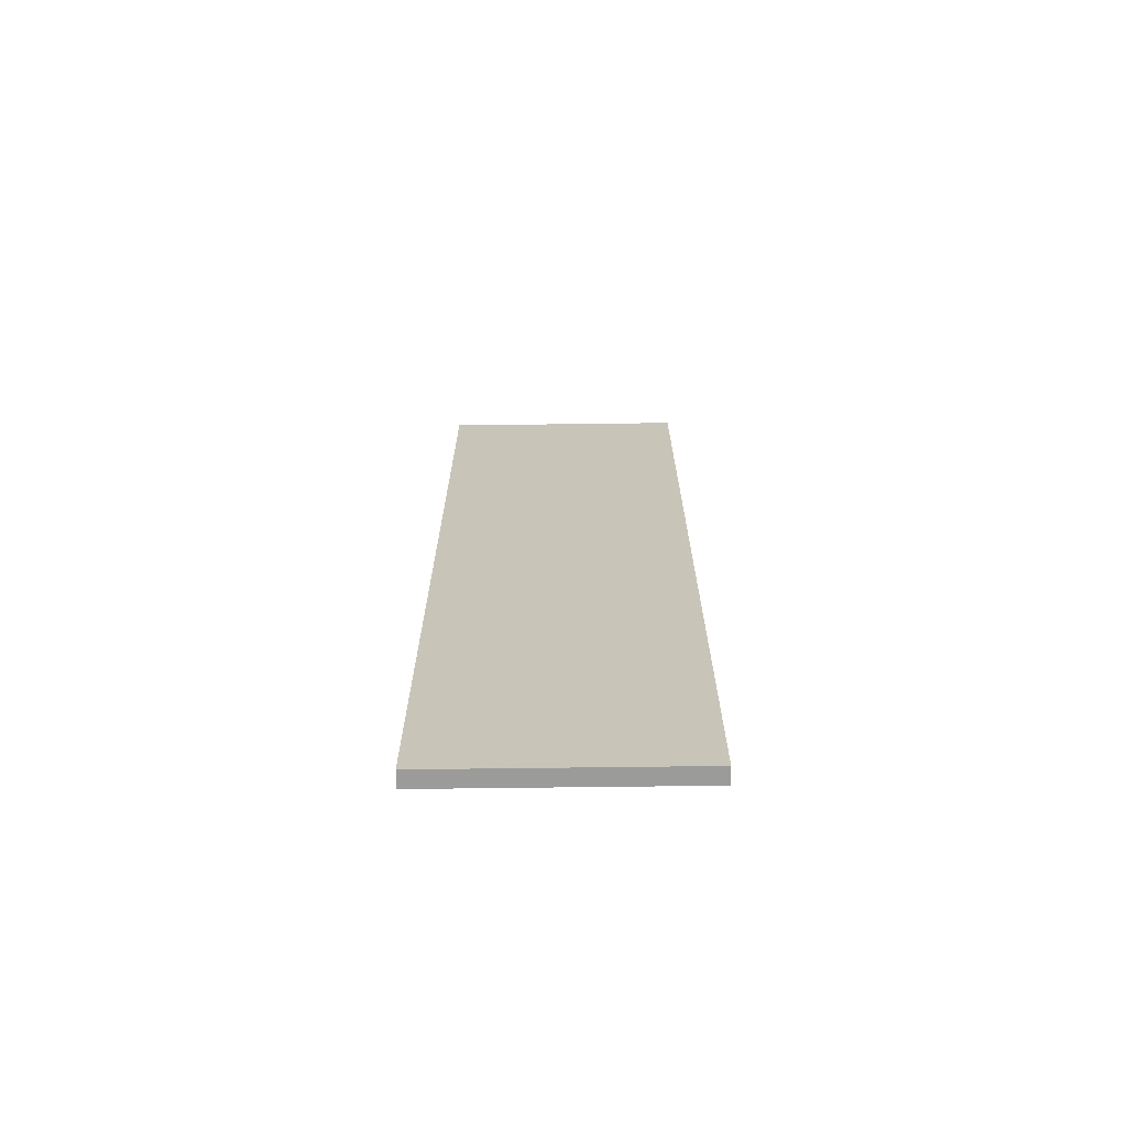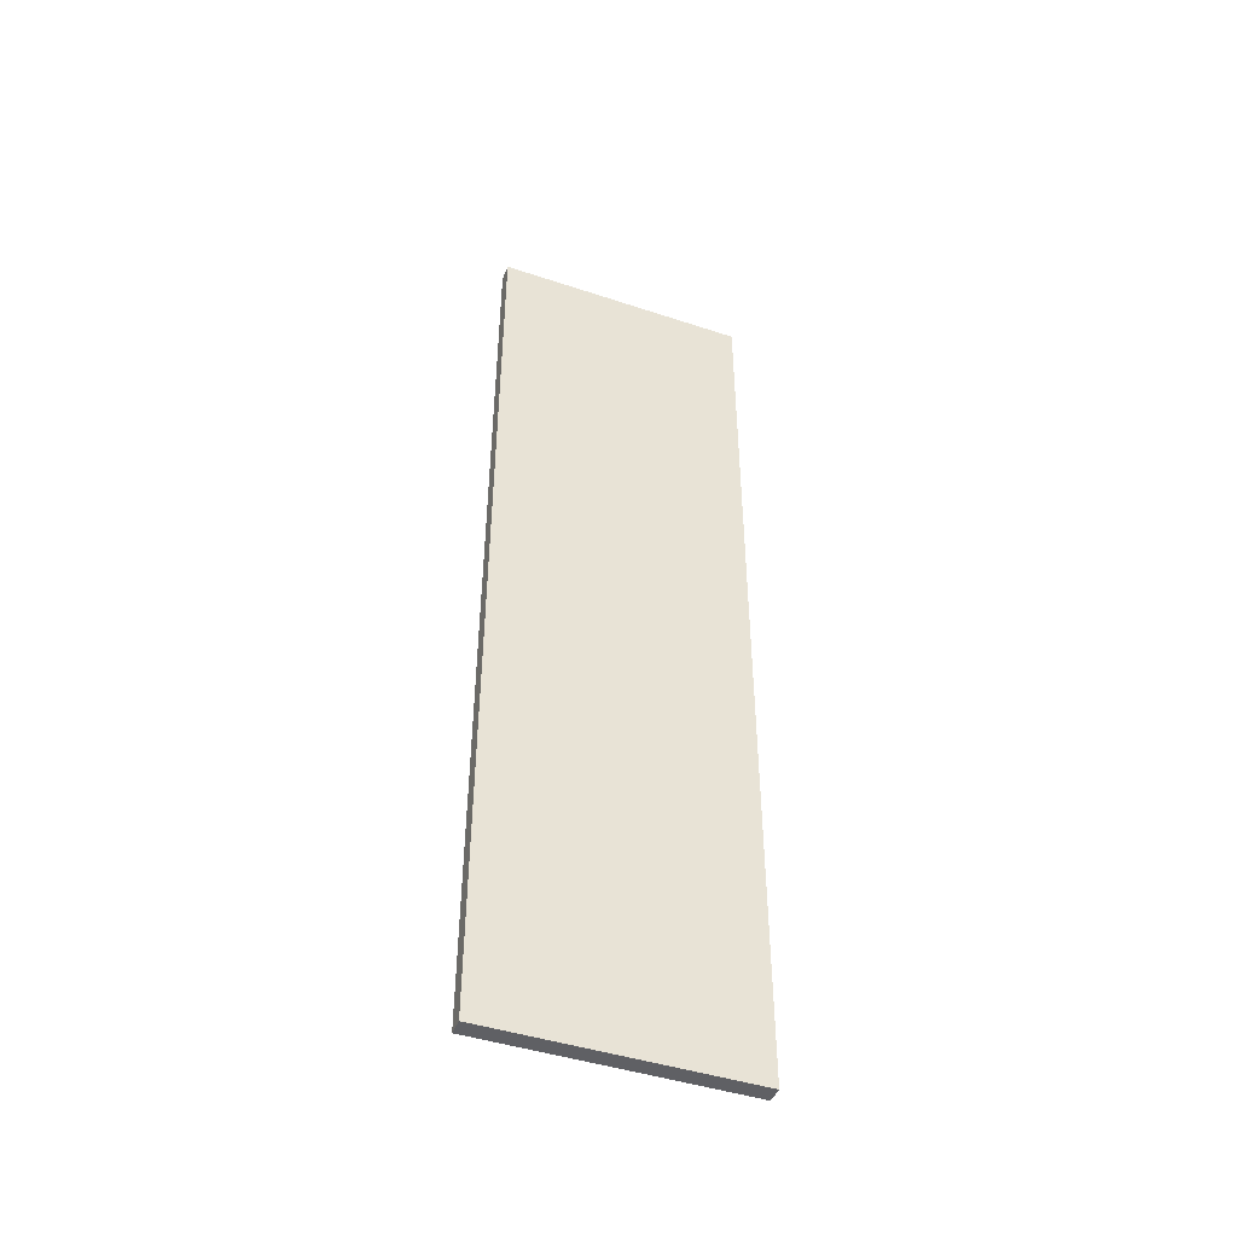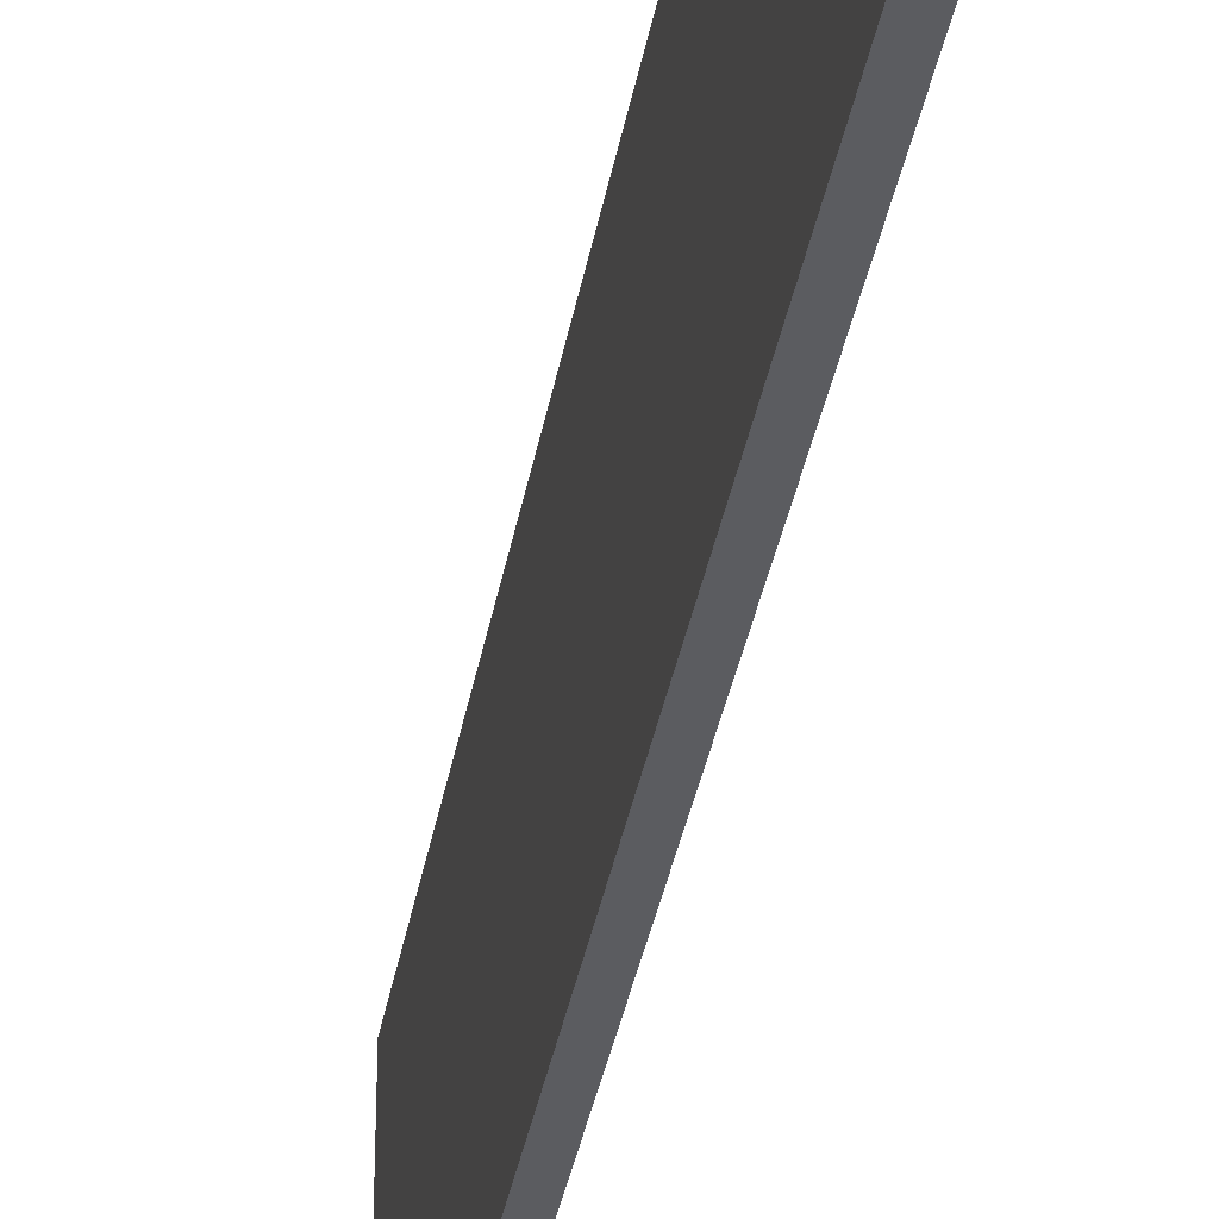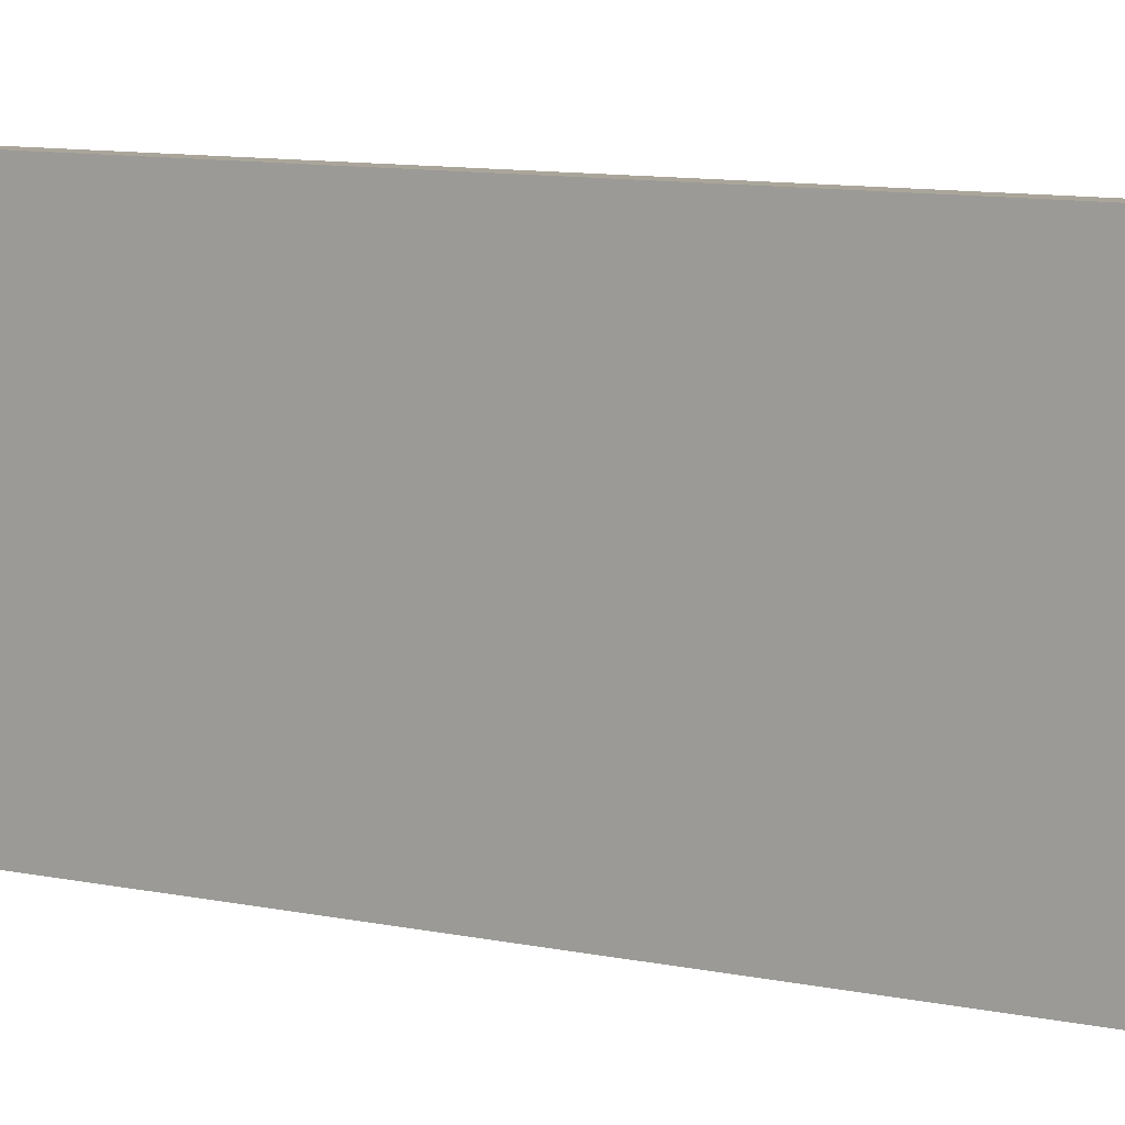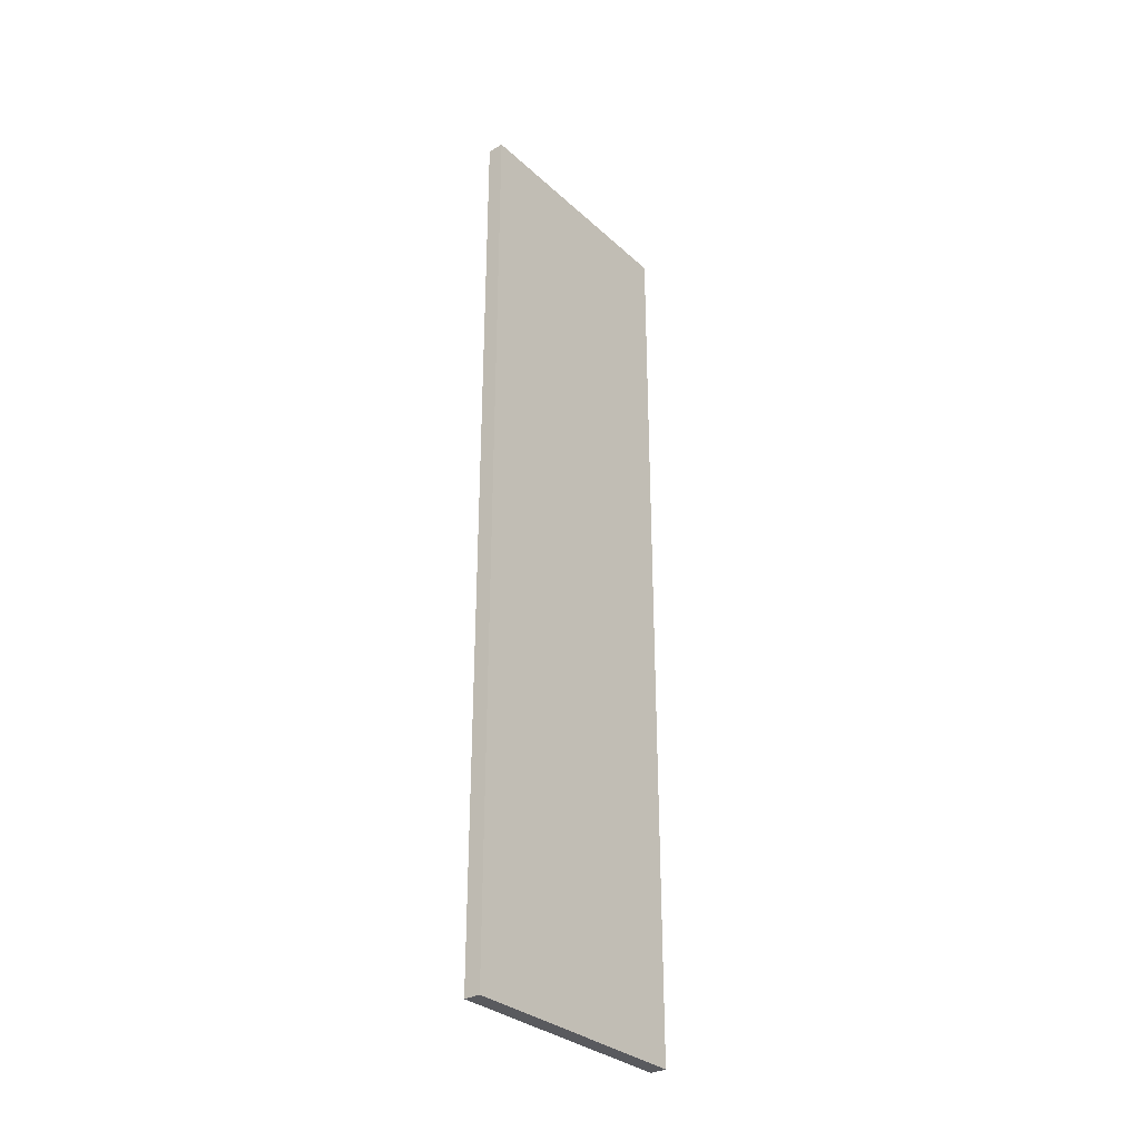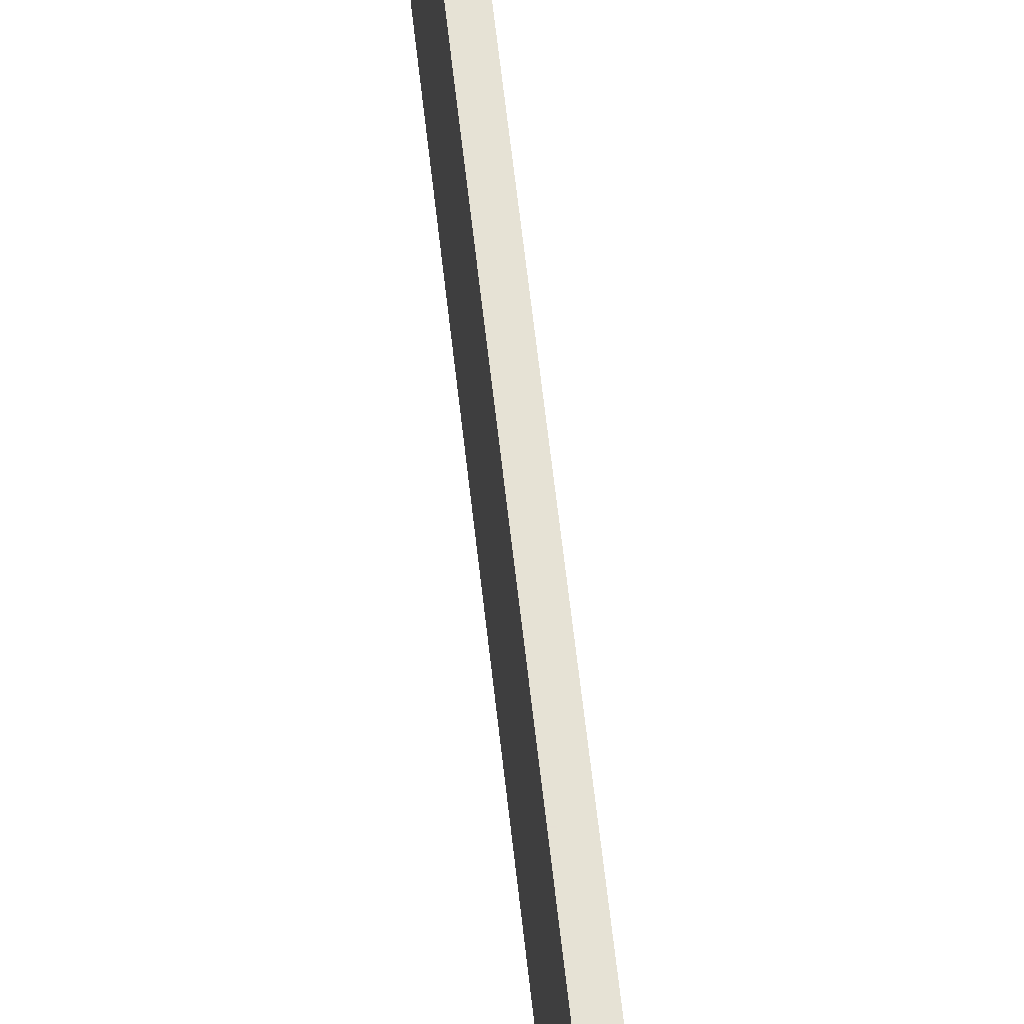
<metadata>
{"format":"obj","ext":"obj","renderer":"f3d","projection":"perspective","resolution":1024,"background":"white","views":[{"elev":-69.6,"azim":-89.3,"up":"+Y"},{"elev":-45.0,"azim":69.0,"up":"+Y"},{"elev":-35.2,"azim":170.3,"up":"+Z"},{"elev":7.7,"azim":125.3,"up":"+Z"},{"elev":-31.7,"azim":-141.5,"up":"+Y"},{"elev":64.0,"azim":-6.4,"up":"+Z"}]}
</metadata>
<code>
o Box2384
v -0.3613 0.9927 0.3035
v -0.3613 0.9927 0.2623
v -0.3586 0.9927 0.2623
v -0.3586 0.9927 0.3035
v -0.3613 1.144 0.3035
v -0.3586 1.144 0.3035
v -0.3586 1.144 0.2623
v -0.3613 1.144 0.2623
f 1 2 3 4
f 5 6 7 8
f 1 4 6 5
f 4 3 7 6
f 3 2 8 7
f 2 1 5 8

</code>
